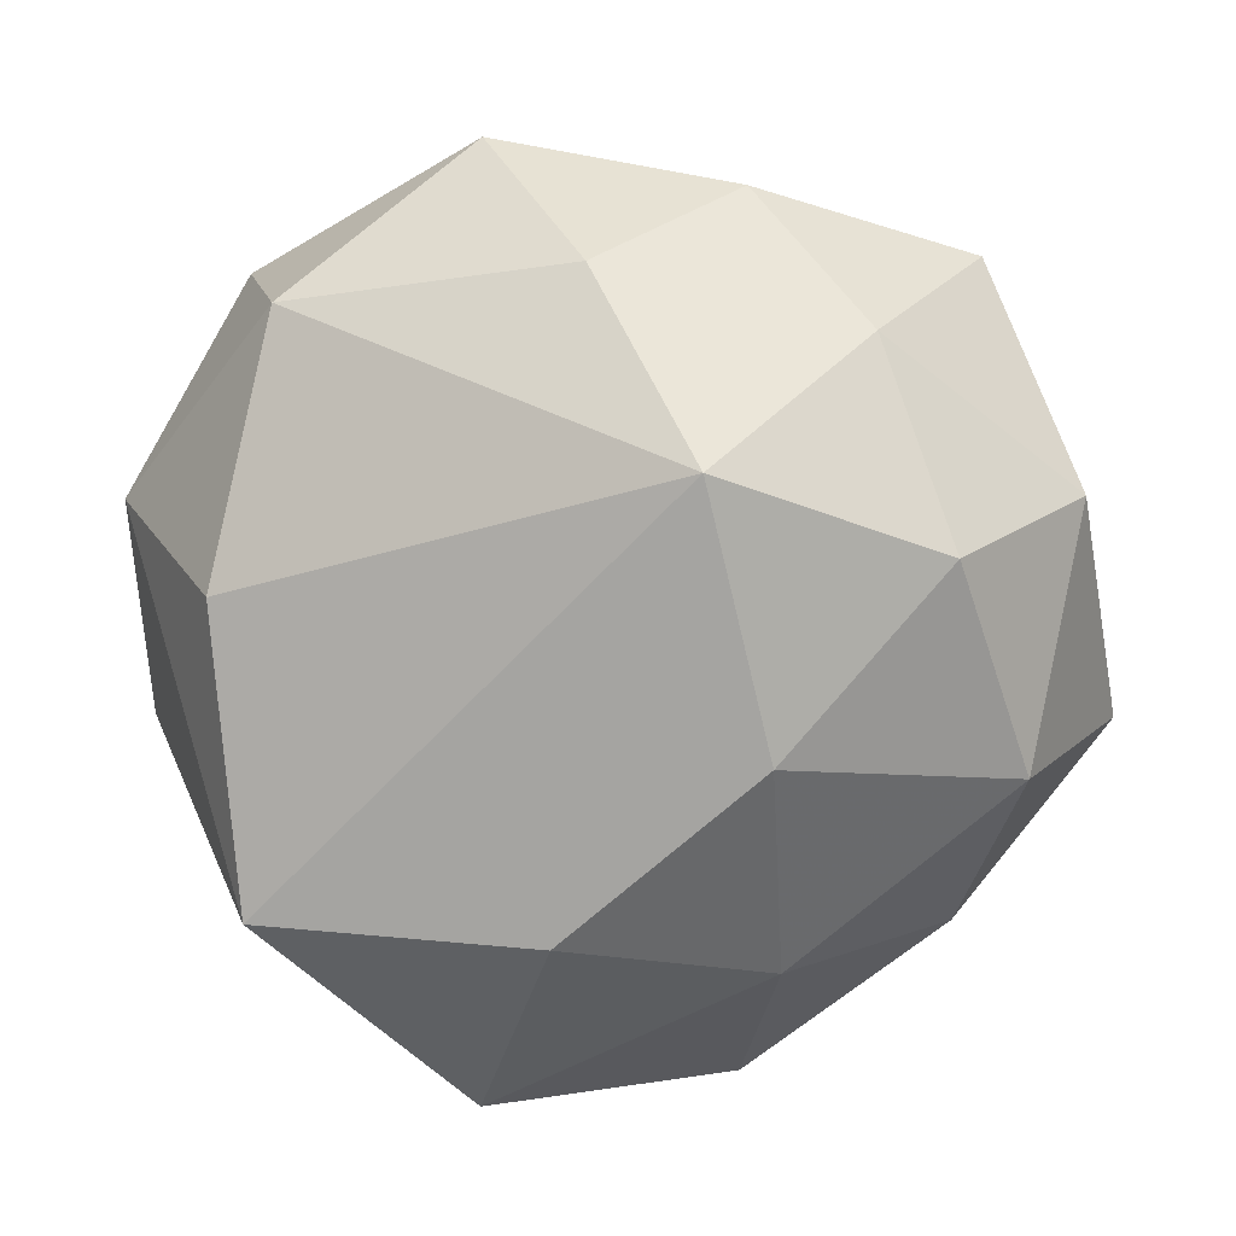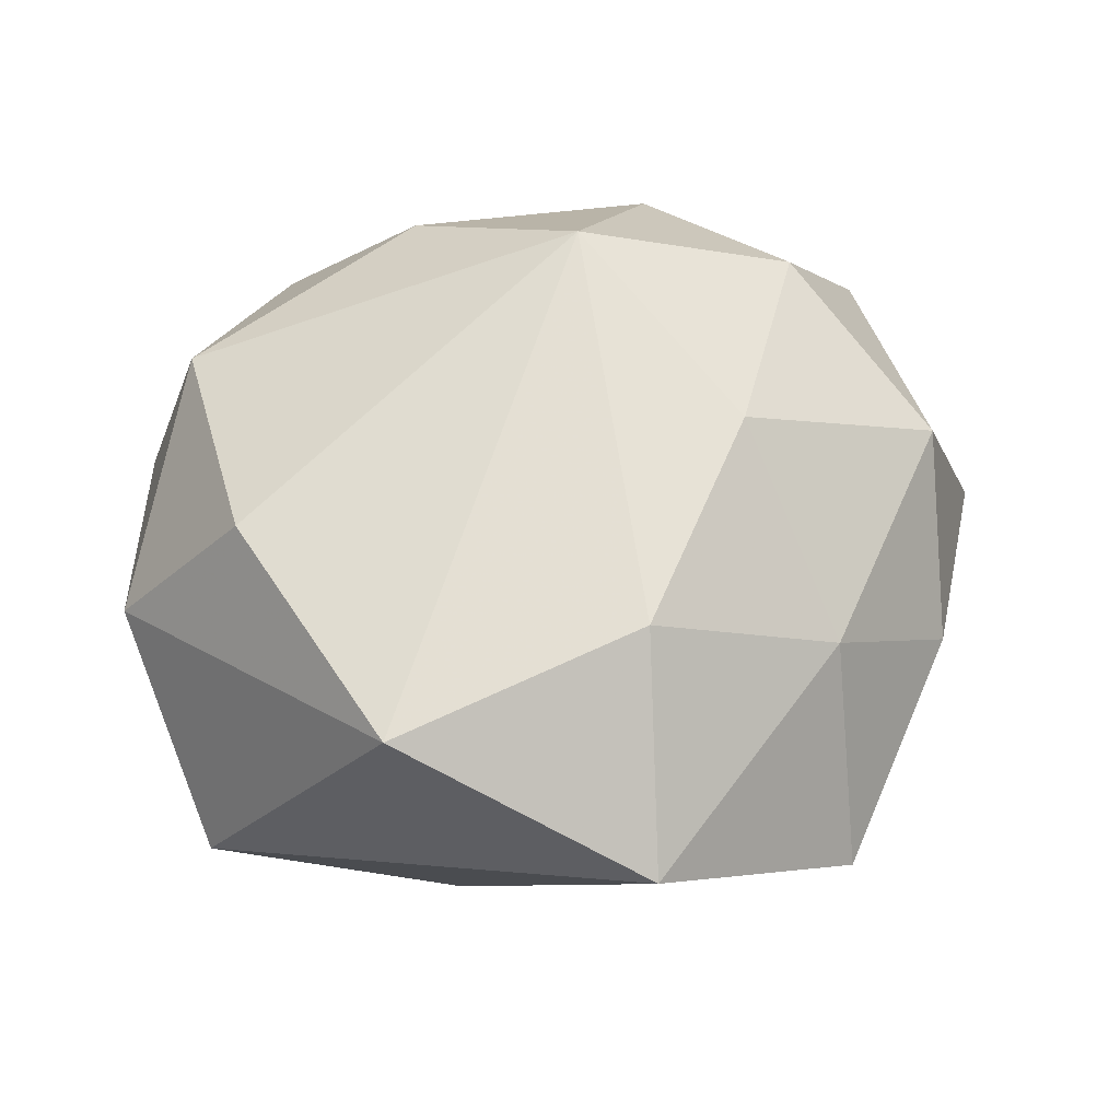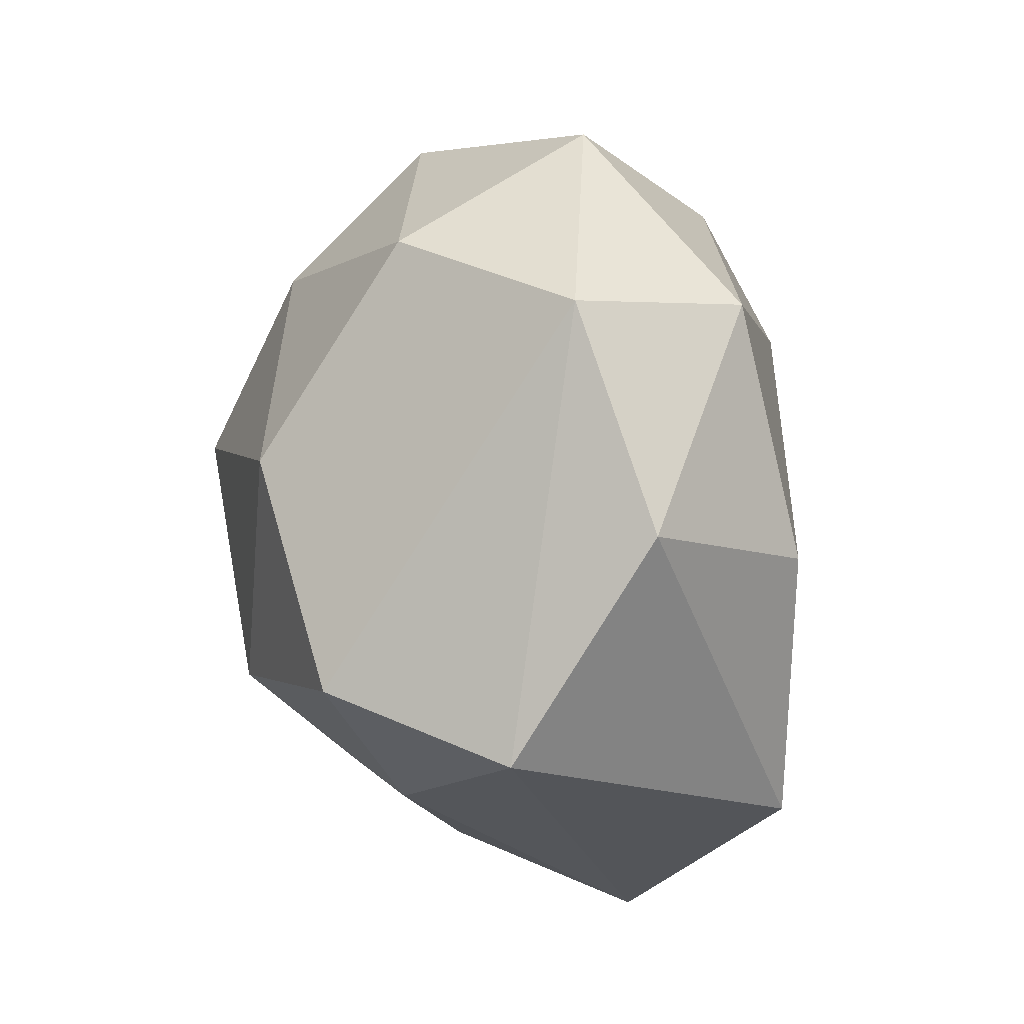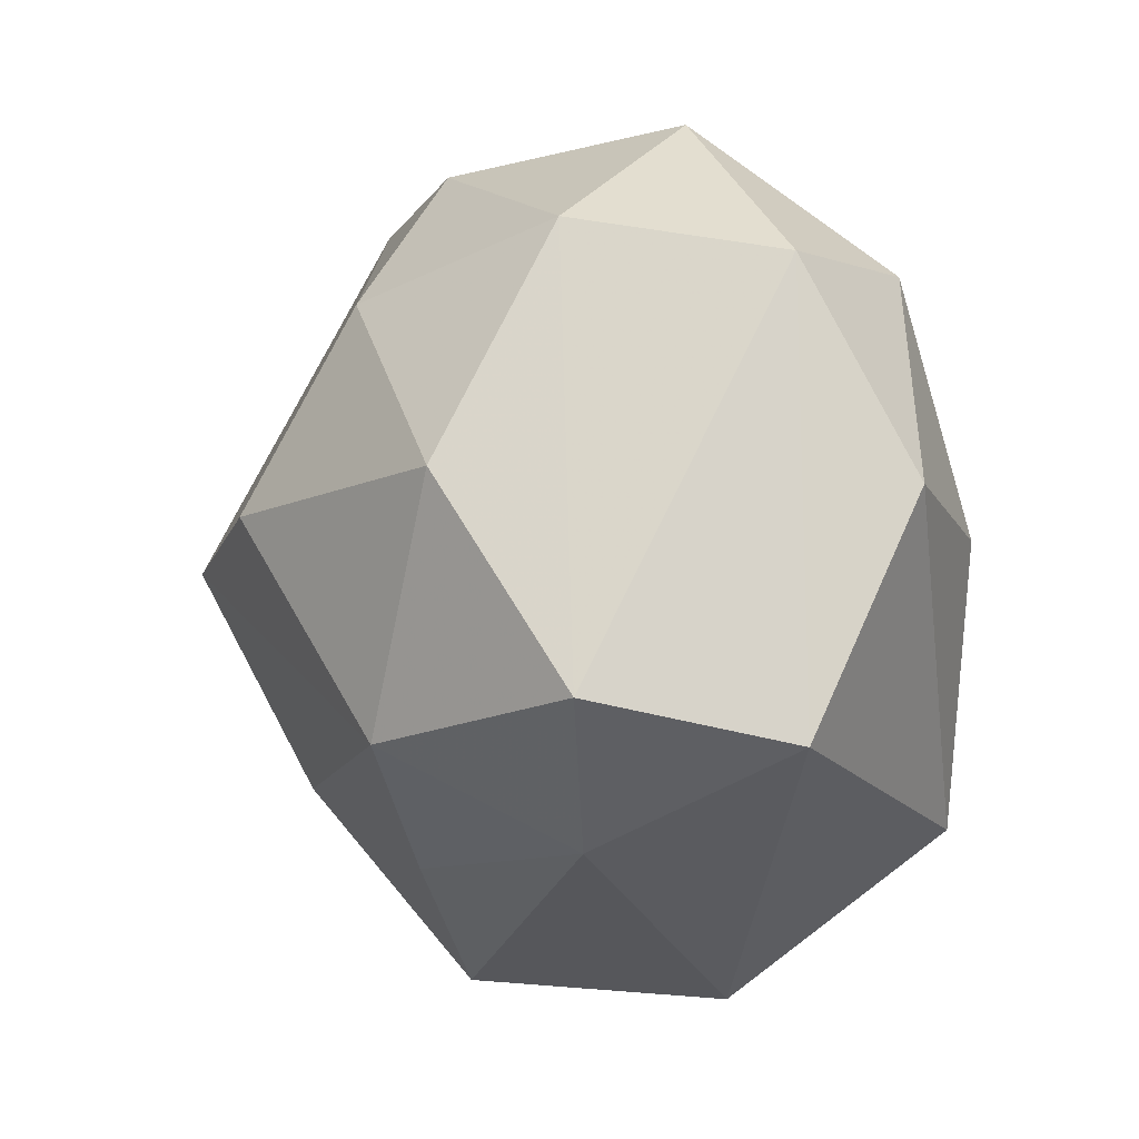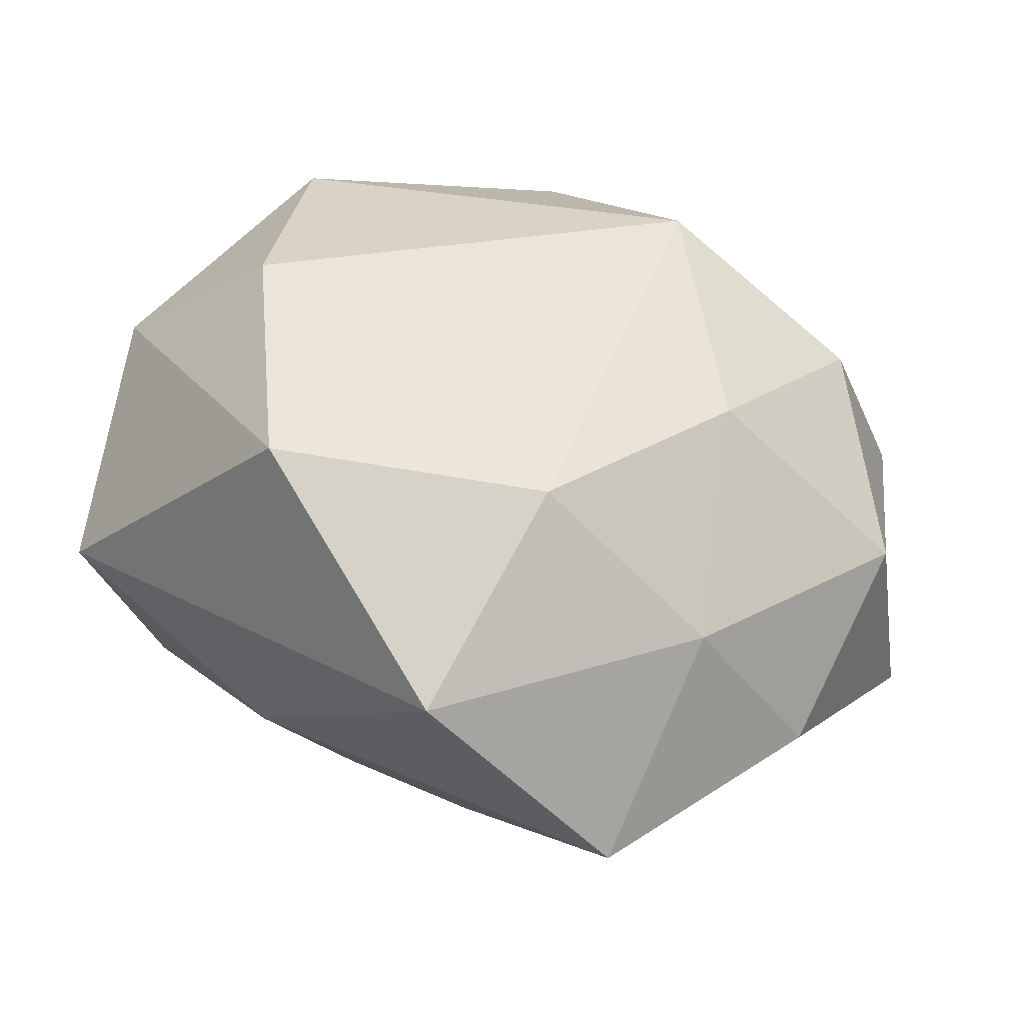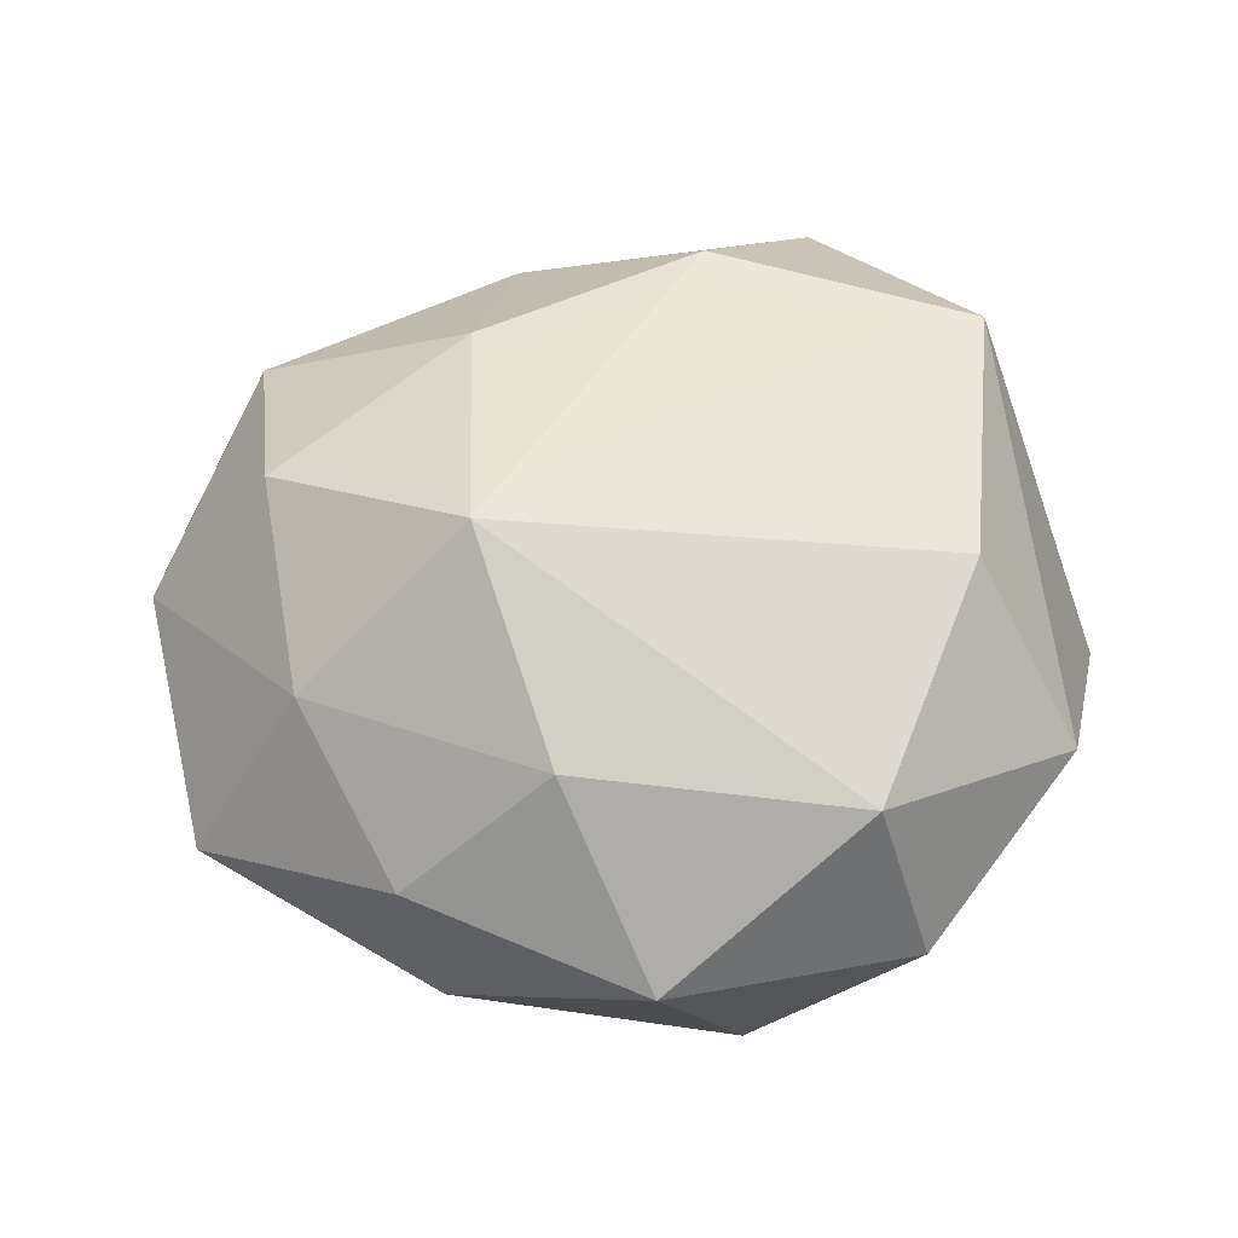
<metadata>
{"format":"obj","ext":"obj","renderer":"f3d","projection":"perspective","resolution":1024,"background":"white","views":[{"elev":6.7,"azim":5.3,"up":"+Y"},{"elev":56.6,"azim":-26.7,"up":"+Z"},{"elev":17.5,"azim":-100.2,"up":"+Y"},{"elev":6.2,"azim":-126.5,"up":"+Y"},{"elev":-47.8,"azim":-15.2,"up":"+Y"},{"elev":52.9,"azim":-169.2,"up":"+Z"}]}
</metadata>
<code>
v 0.03773 0.008378 0.028
v 0.01955 -0.0125 0.032
v 0.05569 -0.0125 -0.00681
v 0.0293 0.03079 0.02043
v -0.01274 -0.0532 0.01259
v 0.04131 -0.00371 -0.02848
v -0.03543 -0.0304 0.02677
v 0.04543 -0.01556 0.01713
v -0.02087 0.01383 -0.03575
v 0.0155 0.04567 0.009112
v -0.03284 0.03351 0.02049
v 0.003585 0.03041 -0.029
v -0.02682 -0.02879 -0.01958
v -0.05378 -0.01418 -0.01089
v -0.03991 -0.008955 -0.03061
v 0.04911 0.01428 -0.0111
v -0.03965 0.03639 -0.0009577
v 3.433e-05 0.03775 0.02413
v 0.01278 0.01739 0.03751
v -0.02095 0.0401 -0.01853
v 0.01141 0.04522 -0.01111
v 0.03796 -0.0342 0.000453
v -0.01192 -0.01704 -0.03734
v -0.003086 -0.03175 0.02986
v -0.05244 0.01197 0.006038
v -0.03875 0.003592 0.0267
v 0.0403 0.03828 -0.0009329
v 0.05118 0.01338 0.009786
v 0.01433 -0.05359 -0.006212
v 0.0005933 -0.03491 -0.02279
v 0.01257 0.006171 -0.03932
v -0.01297 0.05093 0.005447
v 0.01989 -0.03683 0.0166
v 0.03051 -0.03045 -0.01909
f 4 28 27
f 1 28 4
f 1 4 19
f 3 28 8
f 8 28 1
f 16 6 27
f 3 6 16
f 27 28 16
f 16 28 3
f 27 6 12
f 12 6 31
f 17 15 14
f 17 20 15
f 11 32 17
f 17 32 20
f 14 15 13
f 7 19 26
f 26 19 11
f 3 8 22
f 24 19 7
f 34 6 3
f 3 22 34
f 34 22 29
f 10 4 27
f 27 12 21
f 21 12 20
f 20 32 21
f 21 10 27
f 32 10 21
f 15 20 9
f 20 12 9
f 9 12 31
f 23 13 15
f 23 9 31
f 15 9 23
f 31 6 23
f 6 34 23
f 11 17 25
f 25 26 11
f 25 17 14
f 14 7 25
f 7 26 25
f 29 22 33
f 33 22 8
f 2 8 1
f 1 19 2
f 19 24 2
f 2 33 8
f 24 33 2
f 18 10 32
f 11 19 18
f 18 32 11
f 18 19 4
f 4 10 18
f 29 13 30
f 13 23 30
f 30 34 29
f 30 23 34
f 29 33 5
f 5 33 24
f 5 24 7
f 5 7 14
f 14 13 5
f 5 13 29

</code>
